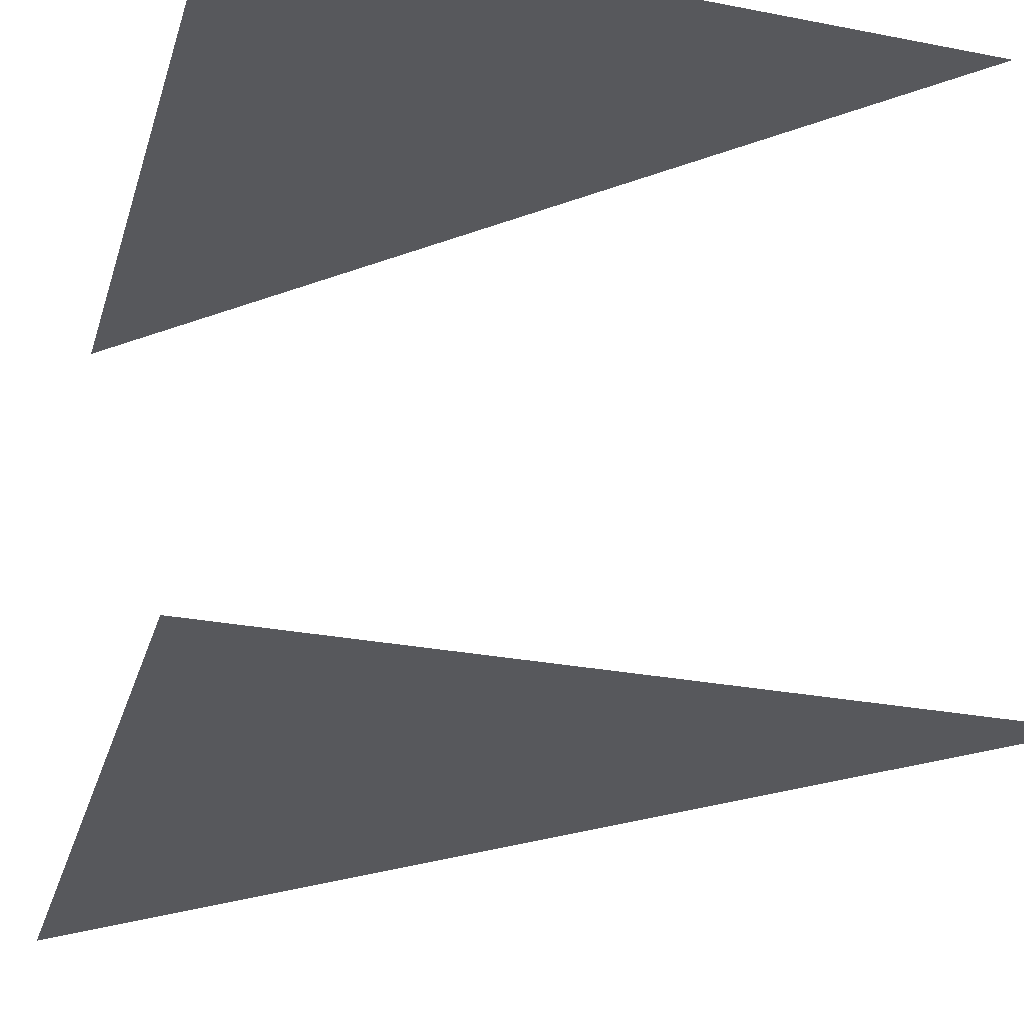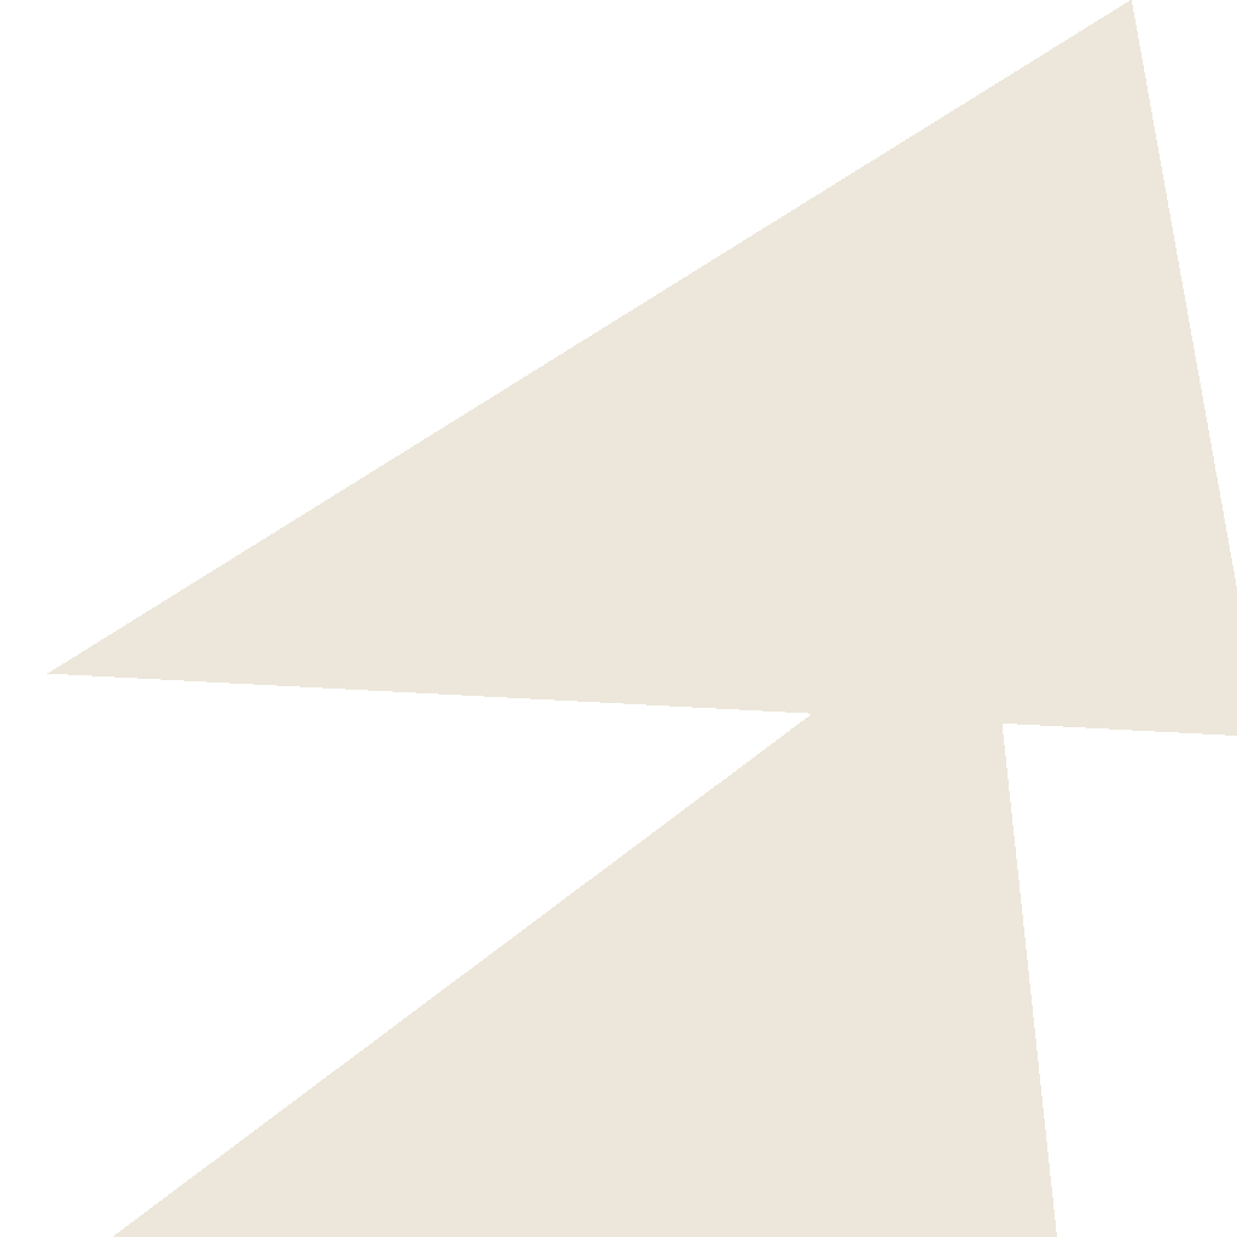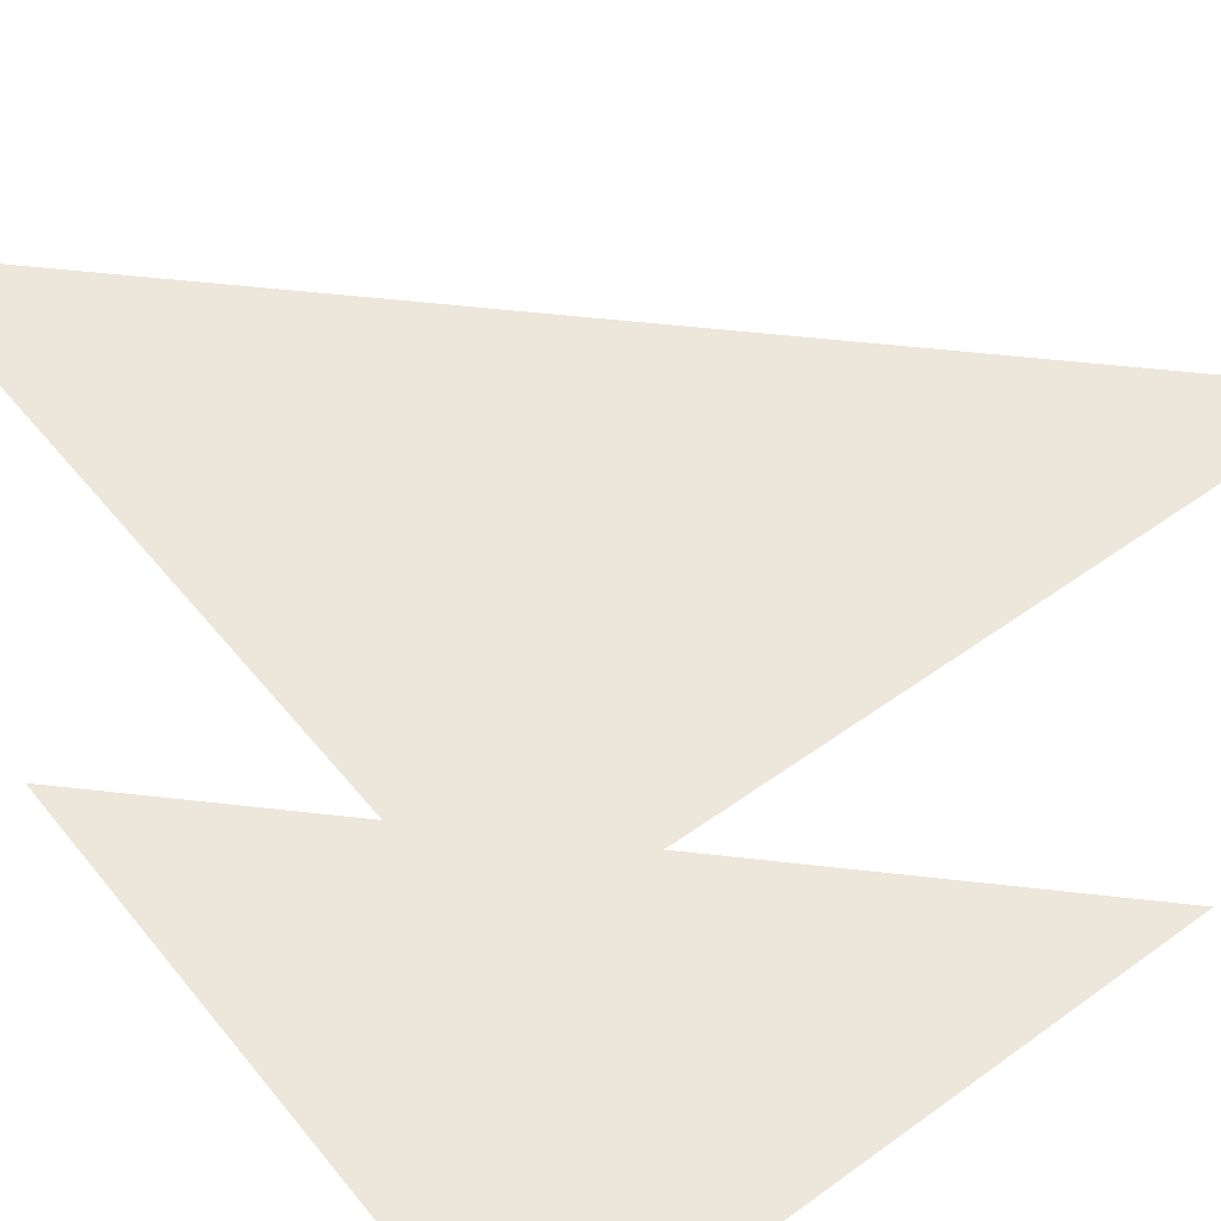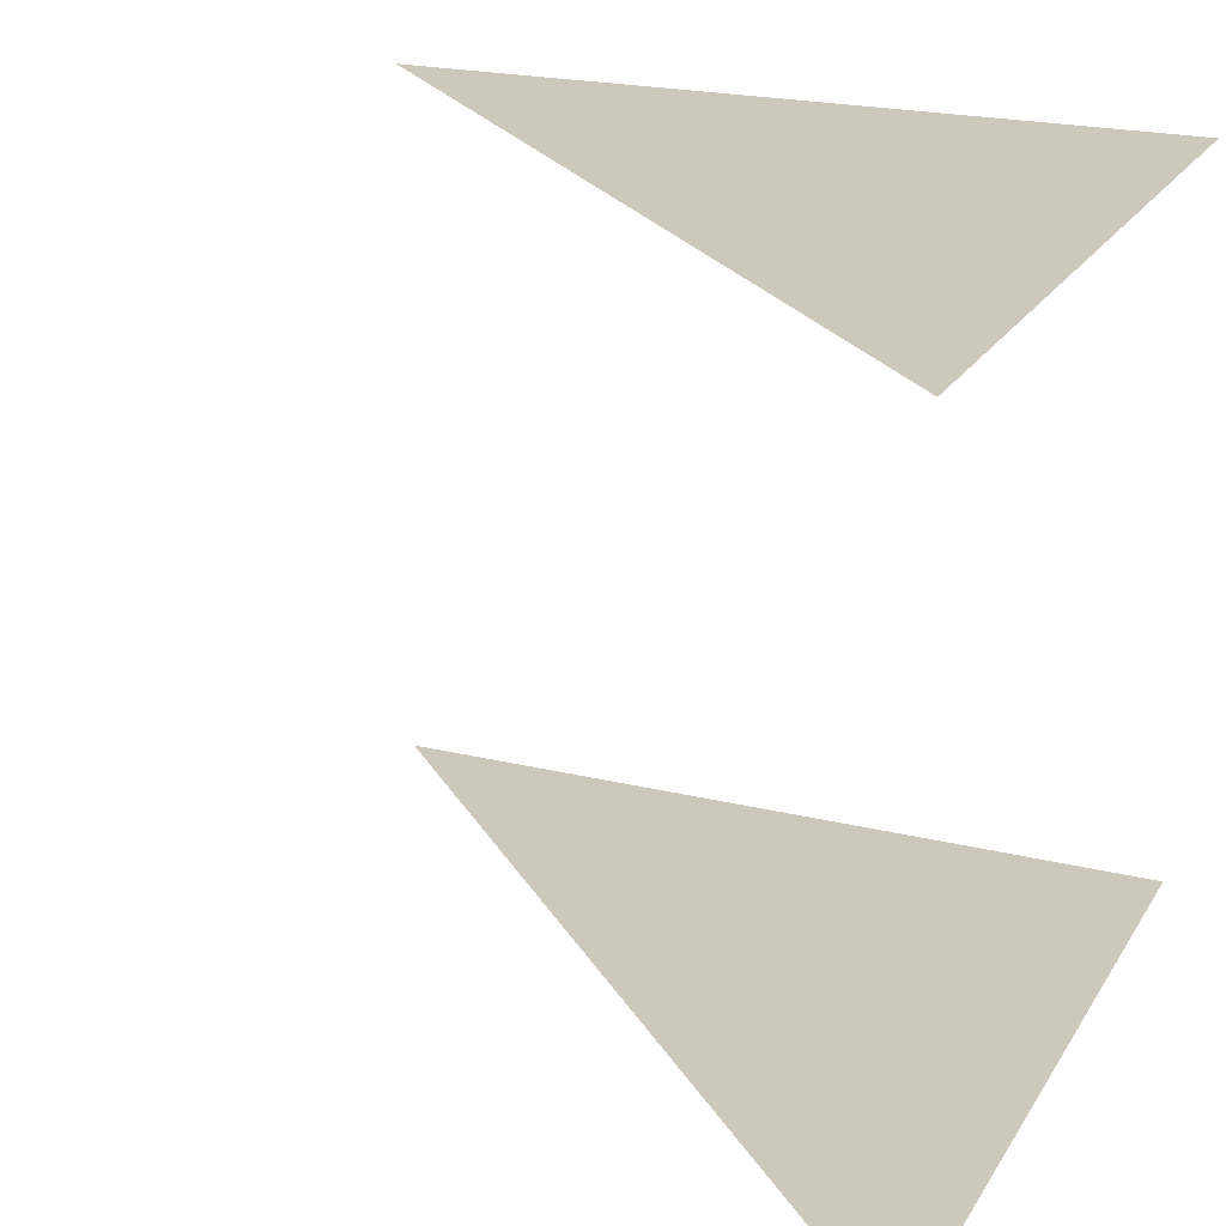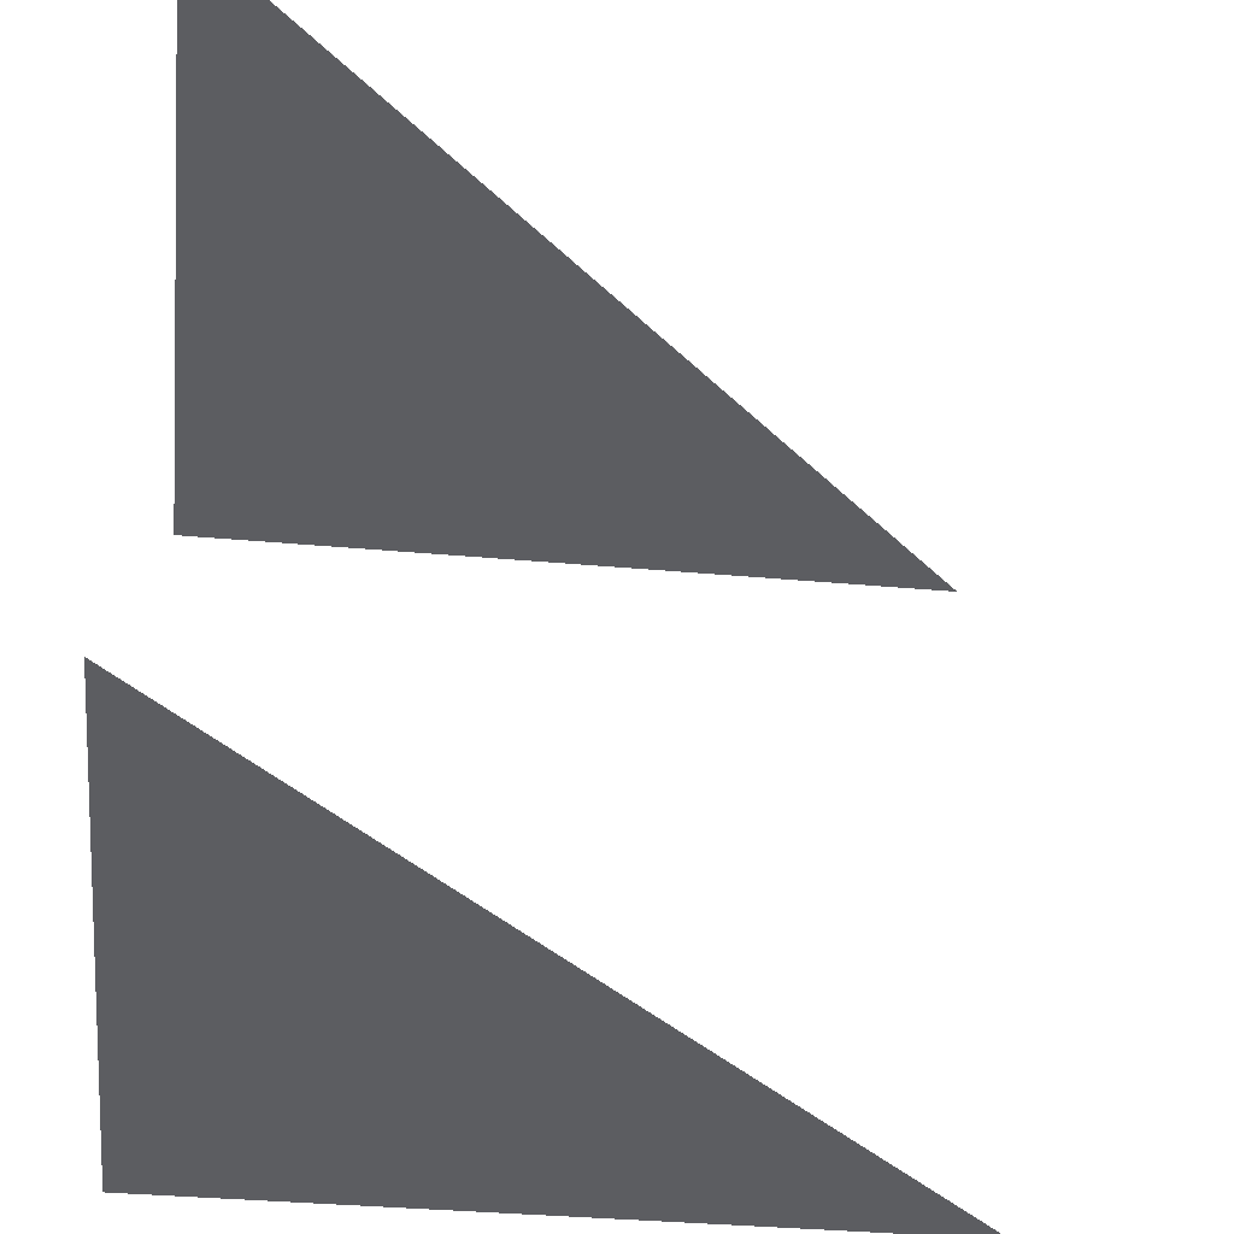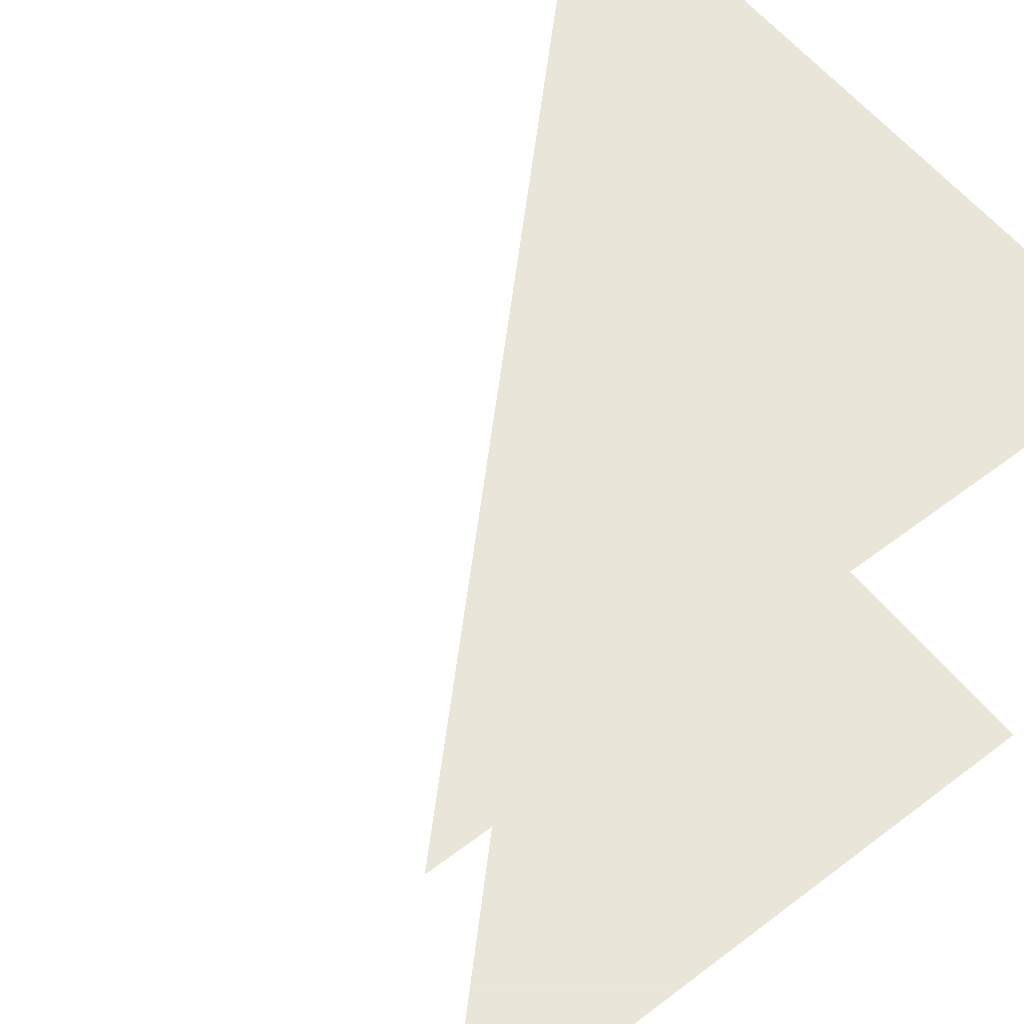
<metadata>
{"format":"obj","ext":"obj","renderer":"f3d","projection":"perspective","resolution":1024,"background":"white","views":[{"elev":-28.5,"azim":-16.1,"up":"+Z"},{"elev":-42.0,"azim":175.4,"up":"+Y"},{"elev":52.2,"azim":-37.9,"up":"+Z"},{"elev":21.8,"azim":-156.7,"up":"+Z"},{"elev":-36.4,"azim":83.2,"up":"+Z"},{"elev":57.7,"azim":-128.1,"up":"+Z"}]}
</metadata>
<code>
o tri
v 0 0 0
v 1 0 0
v 0 1 0
v 0 0 -0.9
v 1 0 -0.9
v 0 1 -0.9
f 1 2 3
f 4 5 6

</code>
